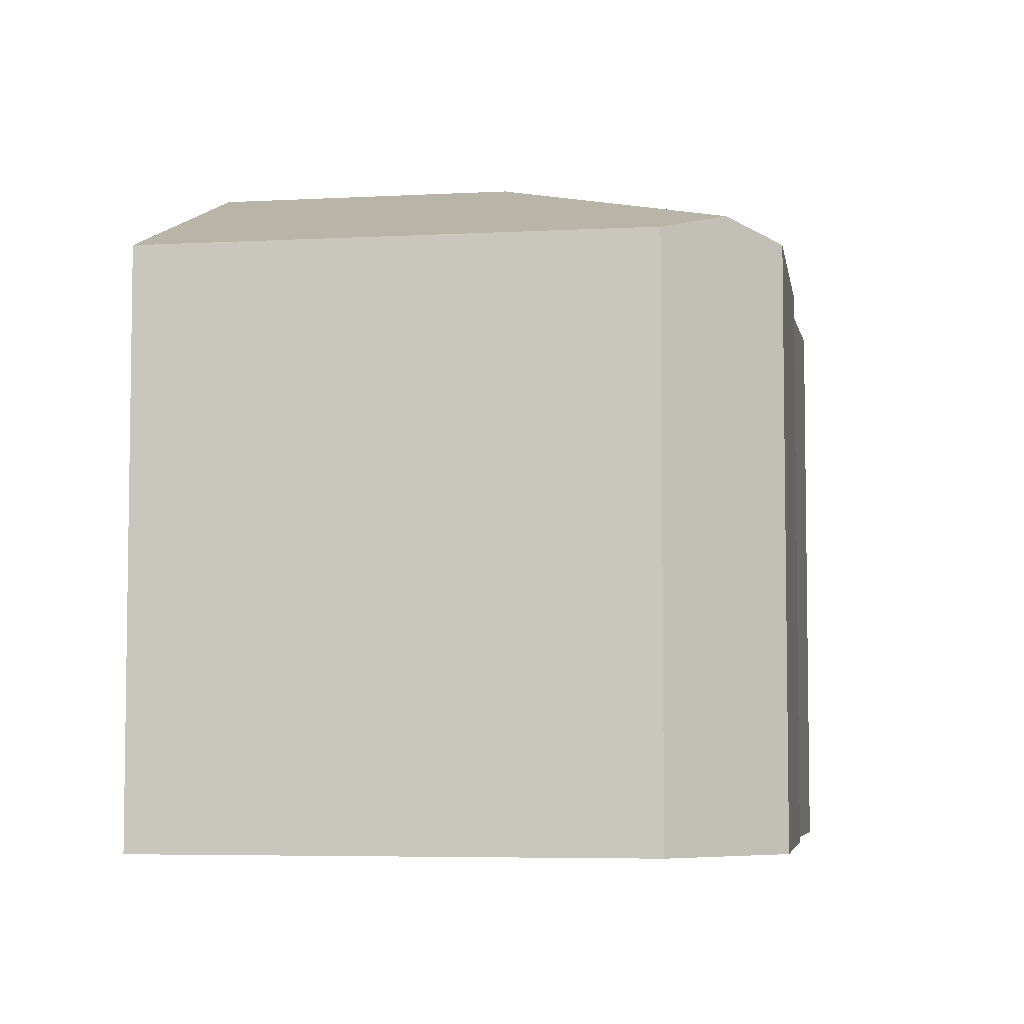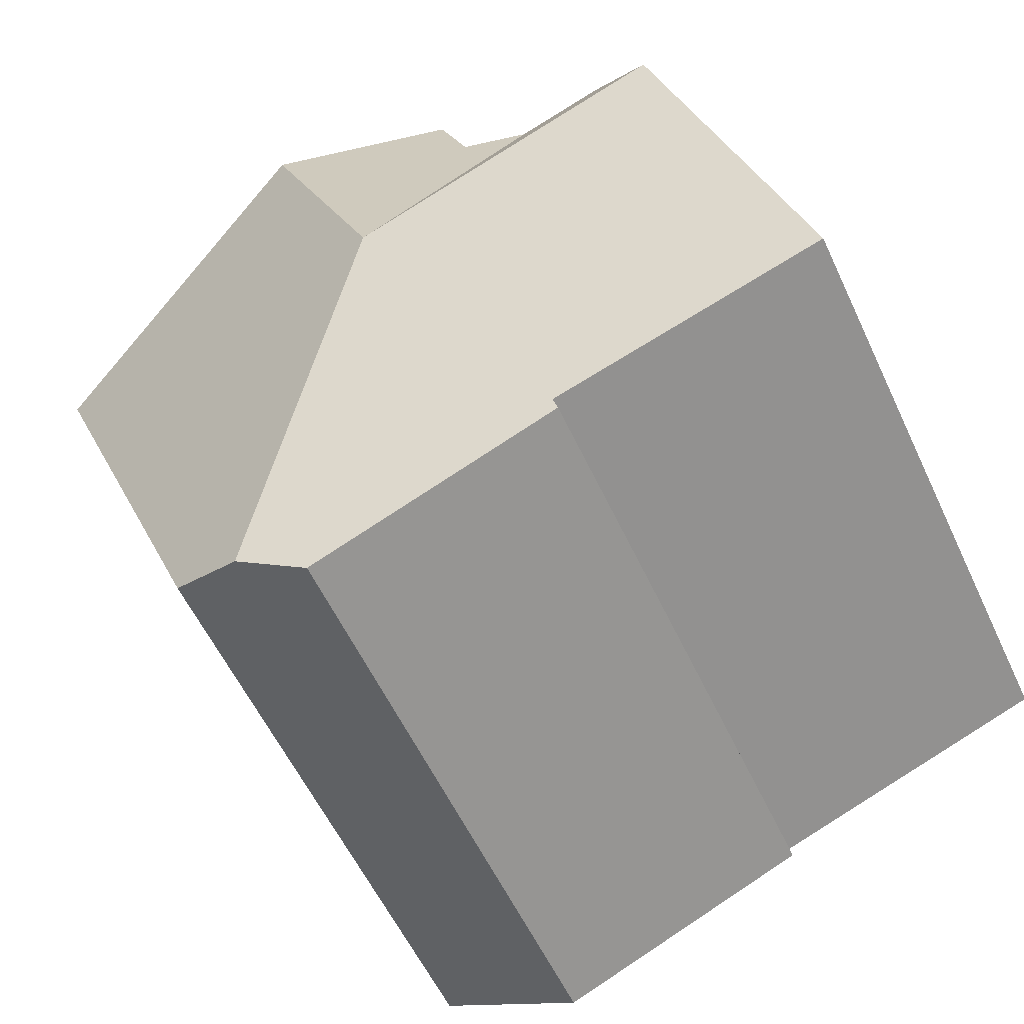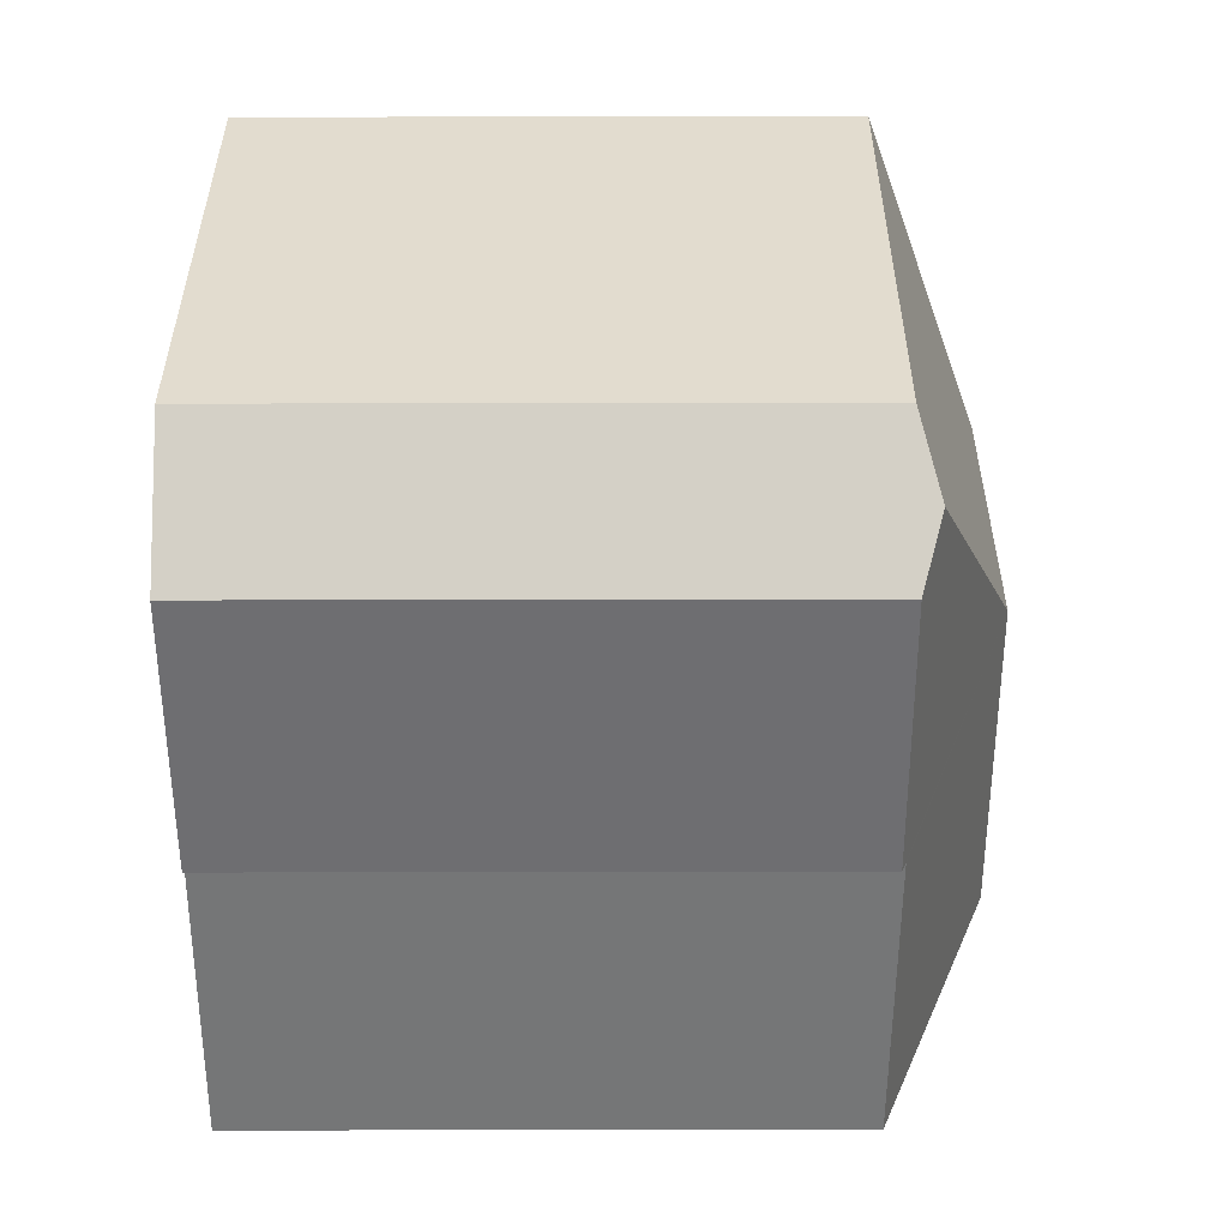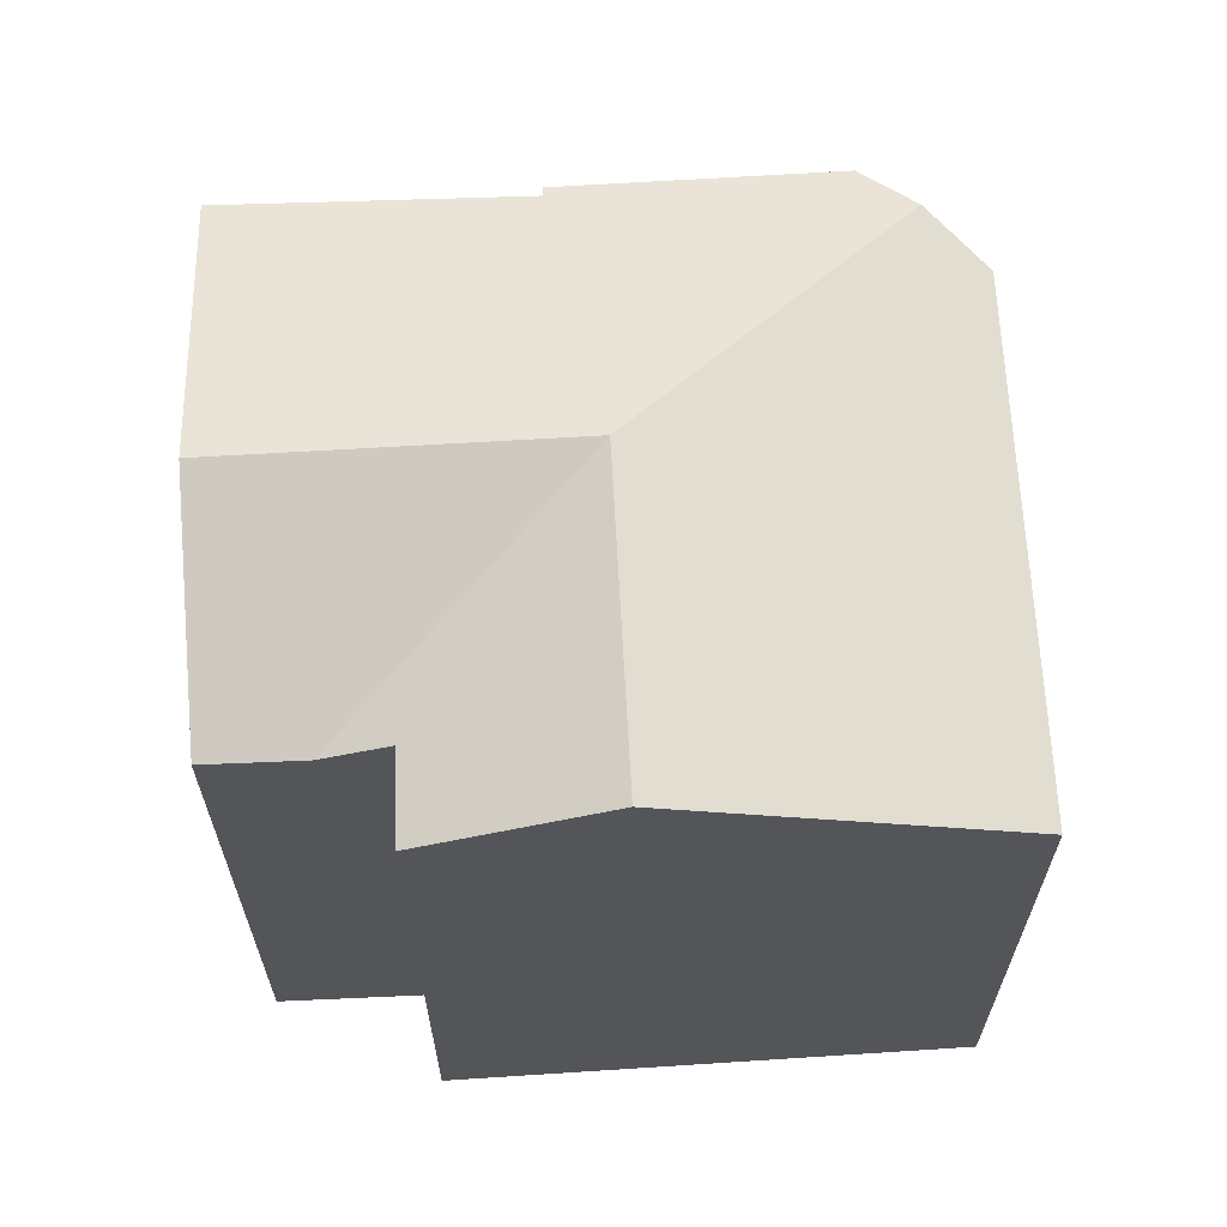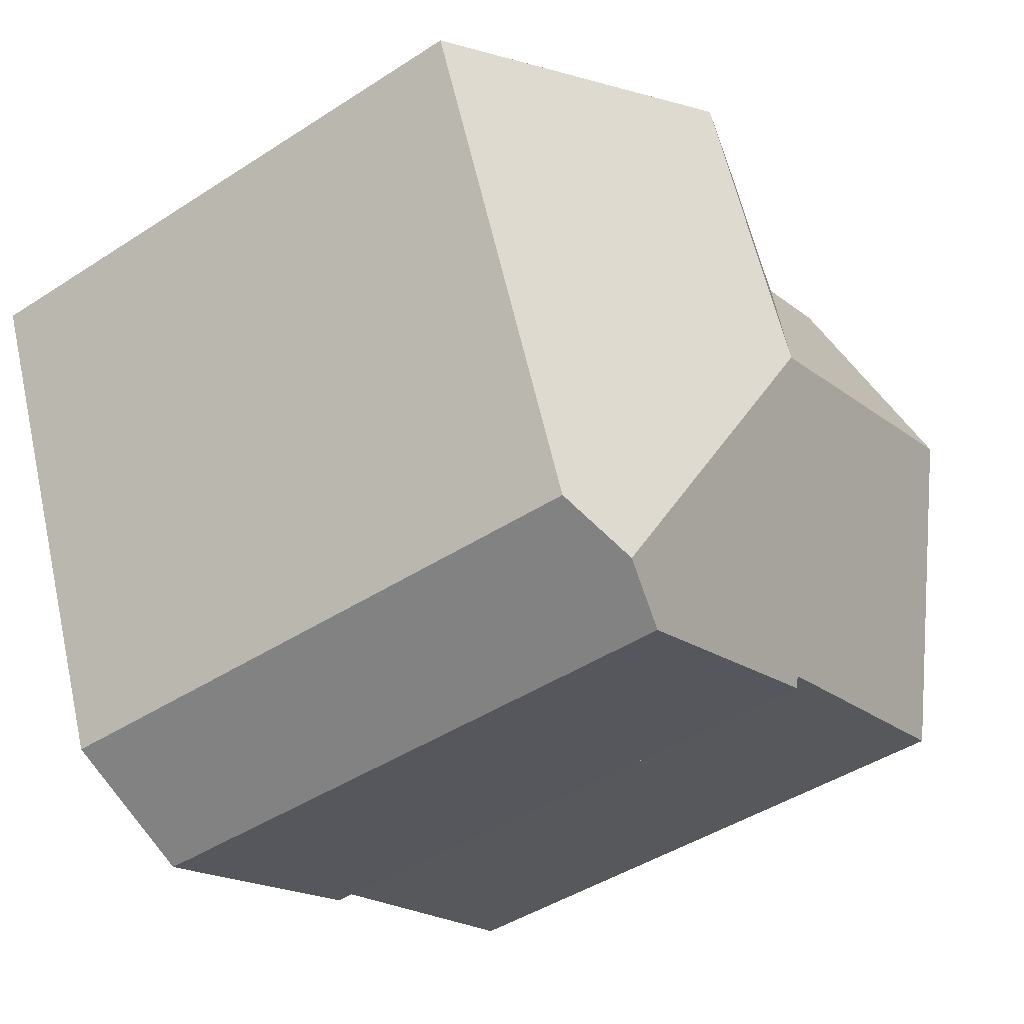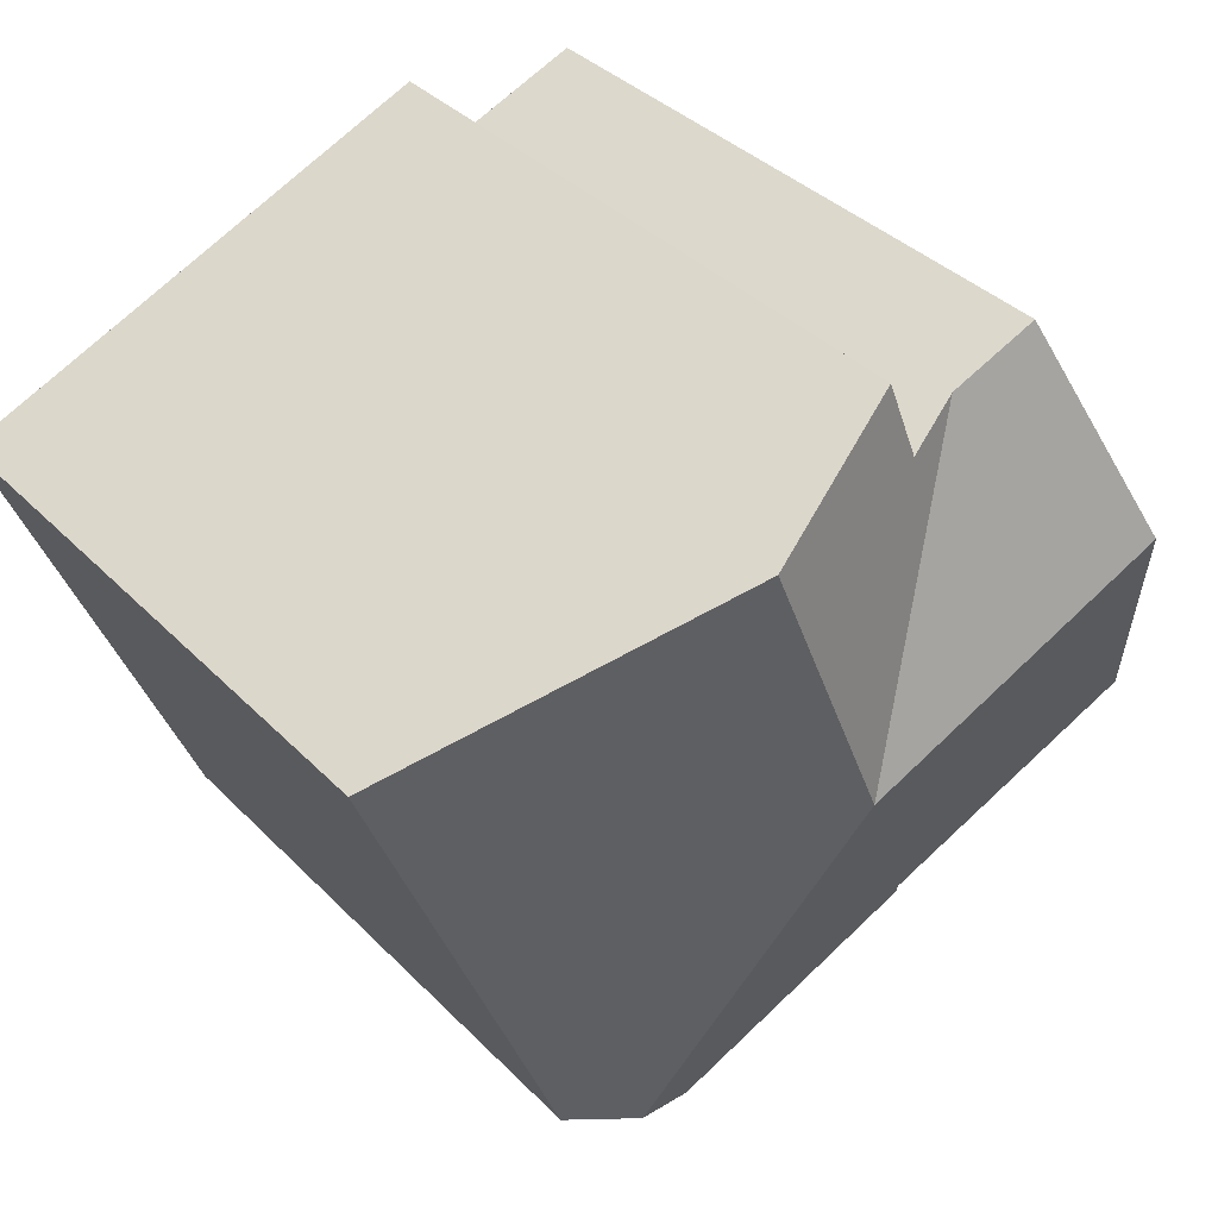
<metadata>
{"format":"obj","ext":"obj","renderer":"f3d","projection":"perspective","resolution":1024,"background":"white","views":[{"elev":-5.5,"azim":121.8,"up":"+Y"},{"elev":-57.8,"azim":-155.0,"up":"+Z"},{"elev":-77.2,"azim":90.1,"up":"+Z"},{"elev":65.2,"azim":19.1,"up":"+Y"},{"elev":-45.2,"azim":126.8,"up":"+Z"},{"elev":37.3,"azim":141.8,"up":"+Z"}]}
</metadata>
<code>
v  9.75 16.01 3.568
v  15.13 13.29 -3.676
v  13.41 13.76 -4.377
v  19.49 13.31 7.167
v  12.43 16.01 10.14
v  19.03 13.49 7.363
v  11.9 13.32 -4.993
v  6.206 13.33 -2.599
v  6.283 13.43 -2.349
v  2.659 16.01 6.516
v  0.159 13.5 0.389
v  0 13.34 8.169e-16
v  4.587 14.07 11.24
v  6.58 14.06 10.45
v  7.968 14.59 9.897
v  8.668 14.57 11.73
v  6.206 1.591e-16 -2.599
v  11.9 3.057e-16 -4.993
v  6.283 1.438e-16 -2.349
v  0 0 0
v  0.159 -2.382e-17 0.389
v  2.659 -3.99e-16 6.516
v  4.587 -6.883e-16 11.24
v  7.968 -6.06e-16 9.897
v  8.668 -7.181e-16 11.73
v  13.41 2.68e-16 -4.377
v  15.13 2.251e-16 -3.676
v  6.58 -6.398e-16 10.45
v  19.49 -4.389e-16 7.167
v  12.43 -6.21e-16 10.14
v  19.03 -4.509e-16 7.363
g defaultobject
f 1 2 3
f 2 1 4
f 4 1 5
f 4 5 6
f 7 1 3
f 1 7 8
f 1 8 9
f 1 9 10
f 10 9 11
f 11 9 12
f 13 1 10
f 1 13 14
f 14 15 1
f 16 1 15
f 5 1 16
f 7 17 8
f 17 7 18
f 8 19 9
f 19 8 17
f 20 11 12
f 11 20 10
f 10 20 13
f 13 20 21
f 13 21 22
f 13 22 23
f 24 16 15
f 16 24 25
f 19 12 9
f 12 19 20
f 2 7 3
f 7 2 18
f 18 2 26
f 26 2 27
f 23 14 13
f 14 24 15
f 24 14 23
f 24 23 28
f 25 5 16
f 5 25 6
f 6 25 4
f 4 25 29
f 29 25 30
f 29 30 31
f 29 2 4
f 2 29 27
f 22 28 23
f 28 22 24
f 24 22 21
f 24 30 25
f 30 24 21
f 30 21 20
f 30 20 31
f 31 20 19
f 31 19 17
f 31 17 18
f 31 18 29
f 29 18 27
f 27 18 26

</code>
